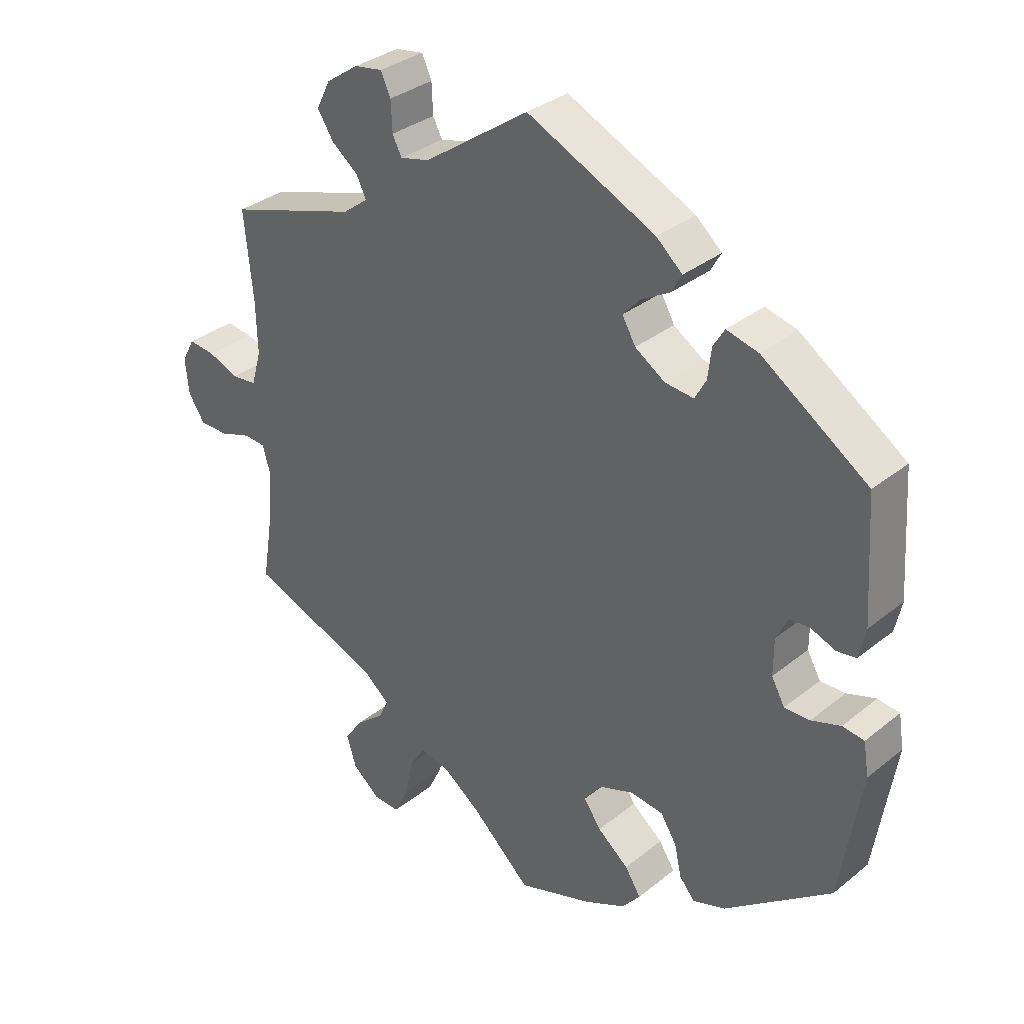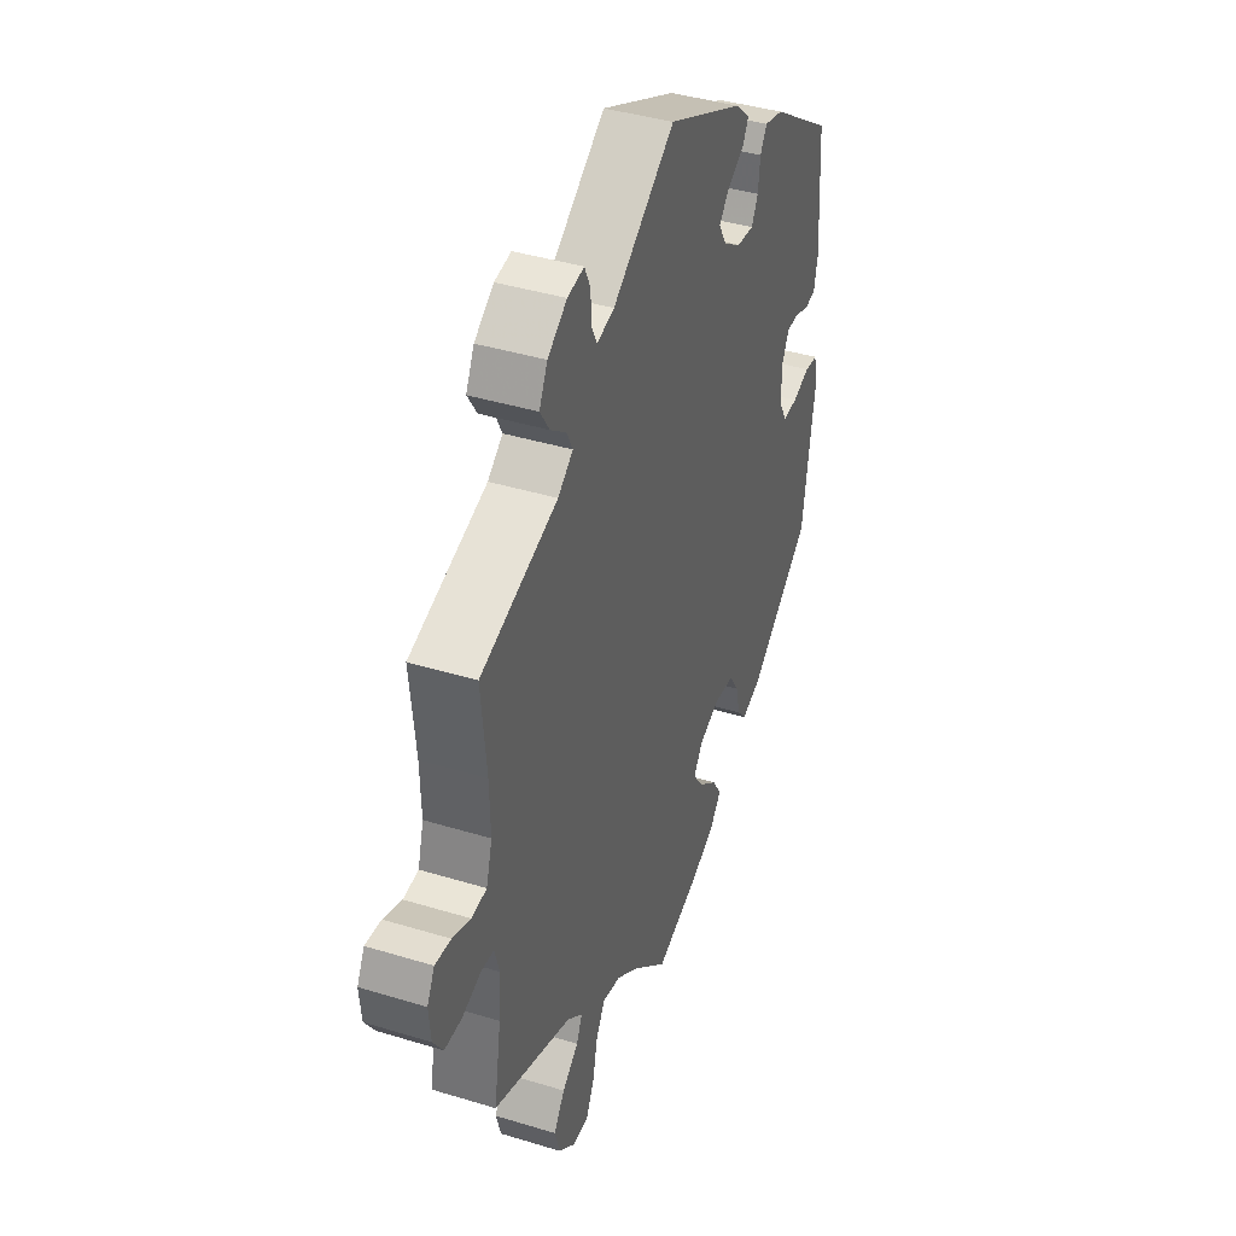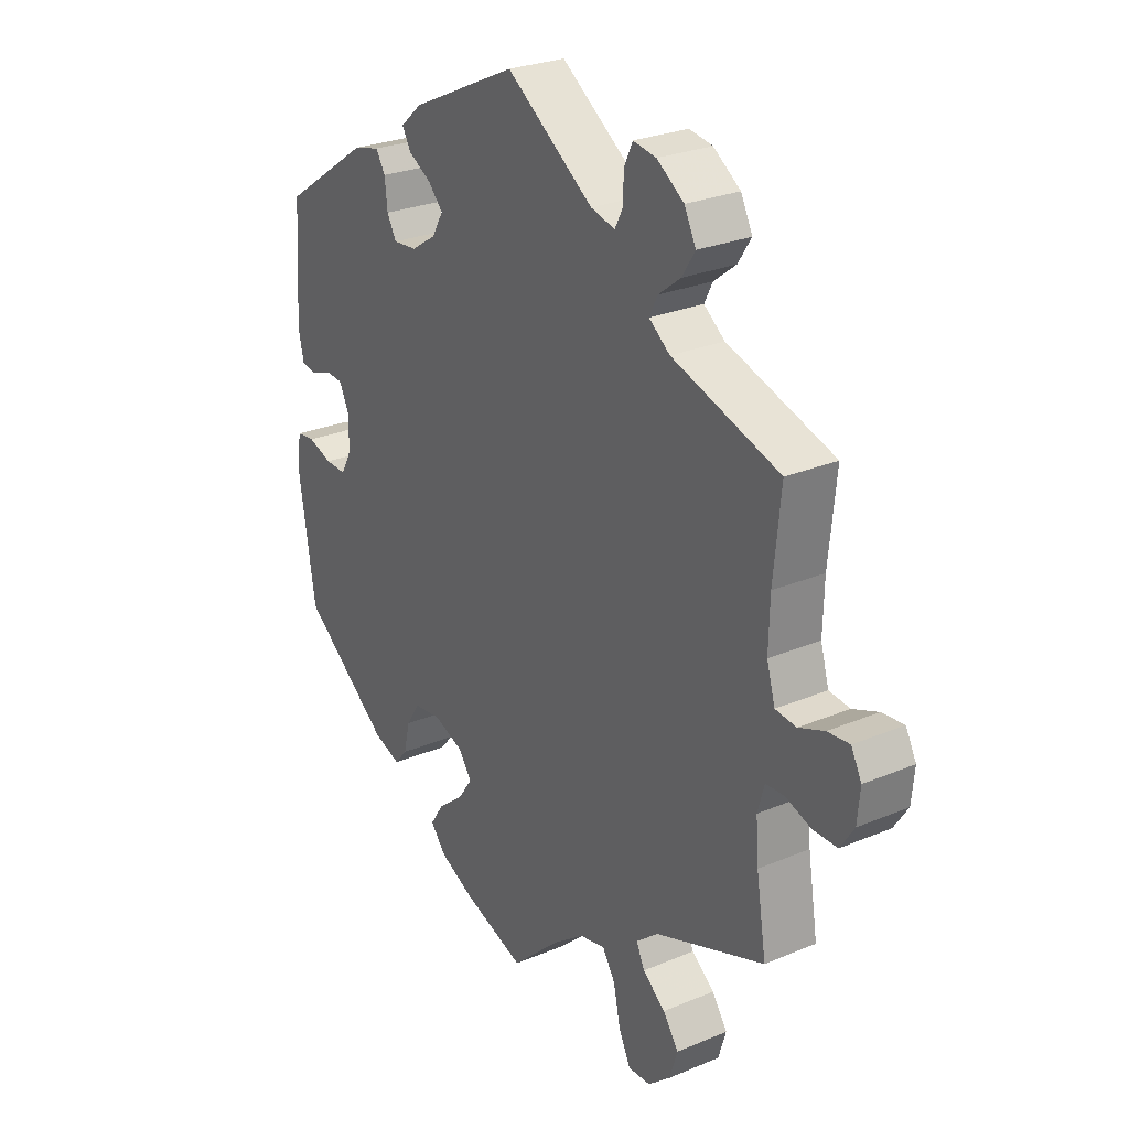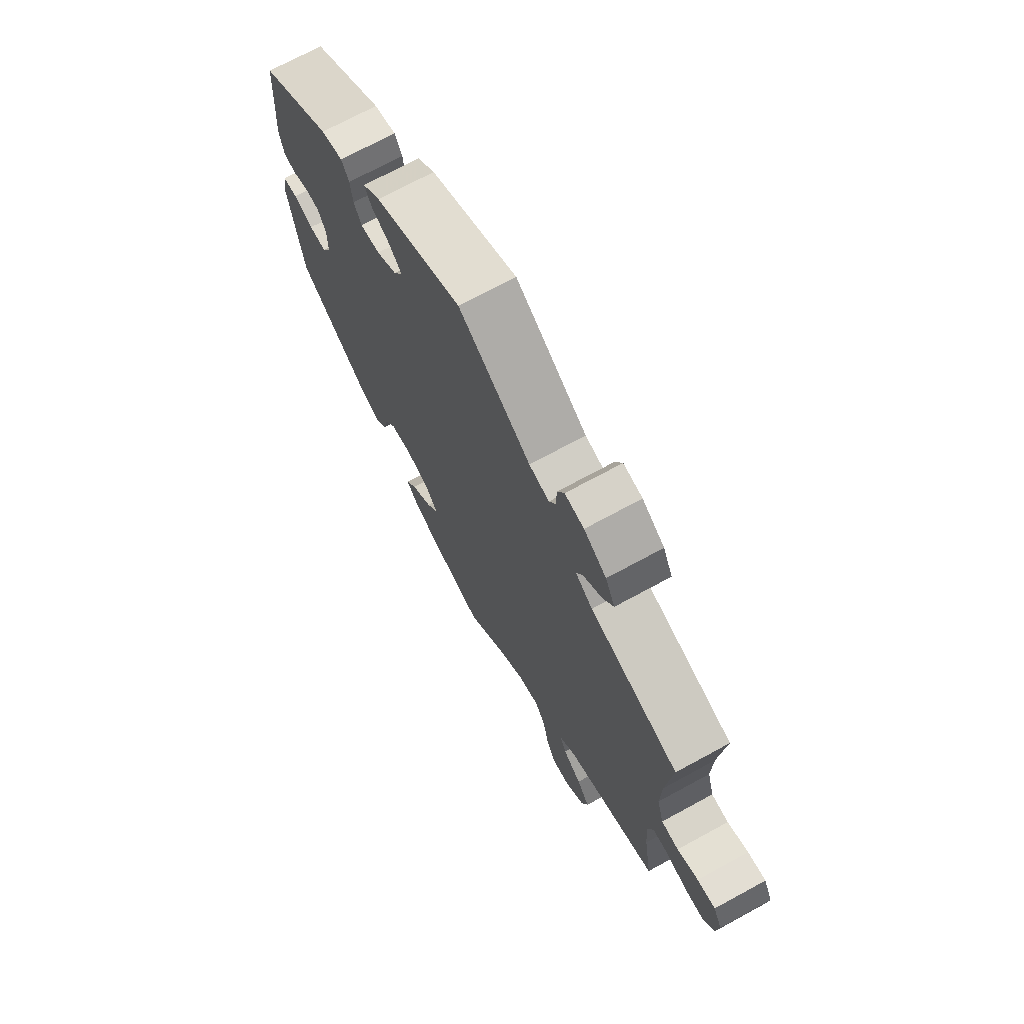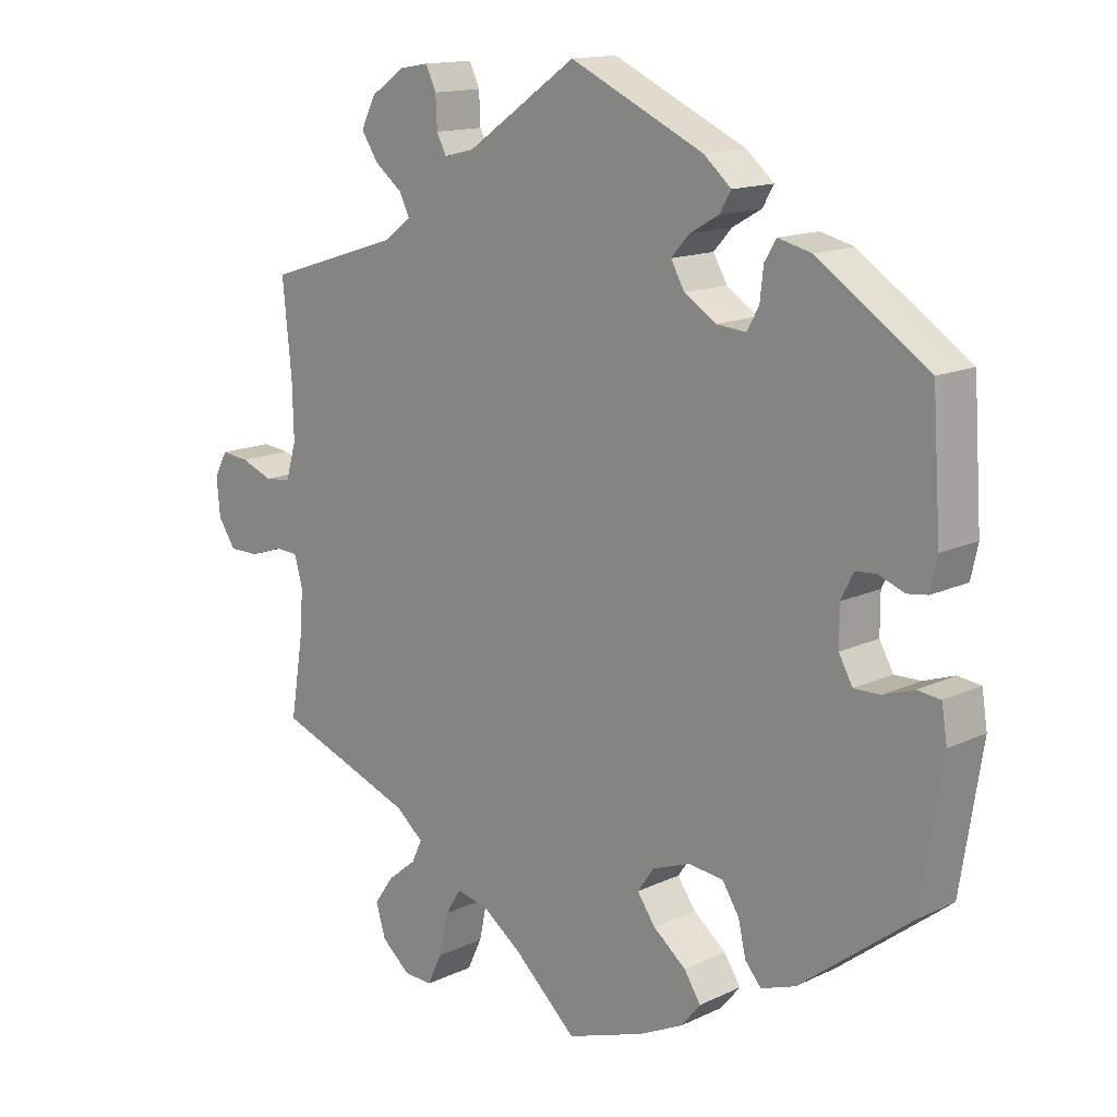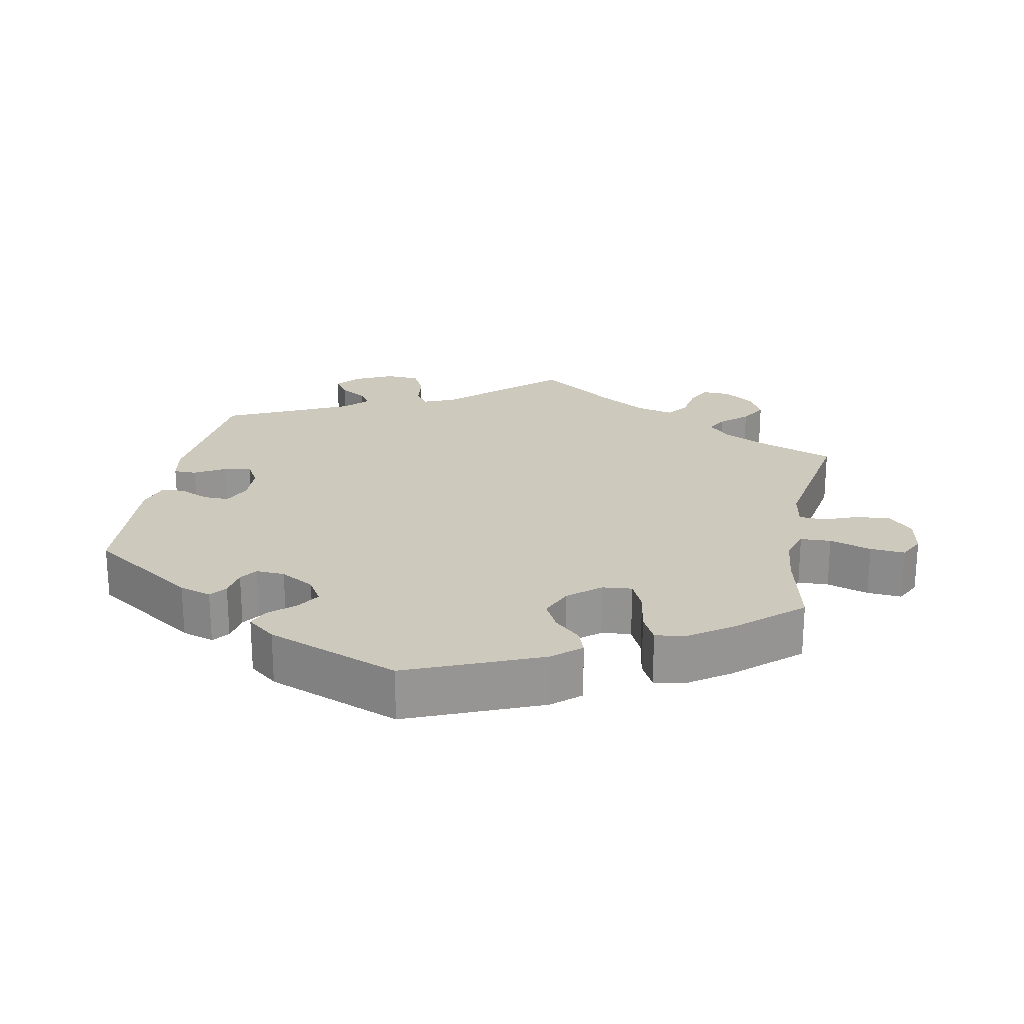
<metadata>
{"format":"obj","ext":"obj","renderer":"f3d","projection":"perspective","resolution":1024,"background":"white","views":[{"elev":33.3,"azim":42.4,"up":"+Z"},{"elev":40.4,"azim":-69.4,"up":"+Z"},{"elev":26.6,"azim":-123.4,"up":"+Z"},{"elev":71.0,"azim":-118.6,"up":"+Z"},{"elev":14.3,"azim":44.1,"up":"+Z"},{"elev":22.7,"azim":131.0,"up":"+Y"}]}
</metadata>
<code>
v -0.09 0.07 -0.495
v -0.146 0.07 -0.454
v -0.192 0.07 -0.444
v -0.215 0.07 -0.48
v -0.228 0.07 -0.54
v -0.249 0.07 -0.584
v -0.29 0.07 -0.582
v -0.331 0.07 -0.547
v -0.345 0.07 -0.501
v -0.317 0.07 -0.461
v -0.276 0.07 -0.428
v -0.261 0.07 -0.396
v -0.301 0.07 -0.363
v -0.5 0.07 -0.289
v -0.482 0.07 -0.177
v -0.477 0.07 -0.111
v -0.489 0.07 -0.068
v -0.522 0.07 -0.066
v -0.569 0.07 -0.082
v -0.613 0.07 -0.082
v -0.638 0.07 -0.044
v -0.643 0.07 0.009
v -0.624 0.07 0.045
v -0.584 0.07 0.041
v -0.538 0.07 0.023
v -0.5 0.07 0.027
v -0.485 0.07 0.079
v -0.487 0.07 0.158
v -0.5 0.07 0.289
v -0.305 0.07 0.351
v -0.267 0.07 0.38
v -0.282 0.07 0.41
v -0.322 0.07 0.441
v -0.346 0.07 0.478
v -0.325 0.07 0.52
v -0.276 0.07 0.554
v -0.234 0.07 0.561
v -0.219 0.07 0.529
v -0.217 0.07 0.484
v -0.203 0.07 0.457
v -0.159 0.07 0.468
v -0.001 0.07 0.578
v 0.192 0.07 0.488
v 0.231 0.07 0.454
v 0.215 0.07 0.426
v 0.173 0.07 0.402
v 0.147 0.07 0.373
v 0.167 0.07 0.338
v 0.212 0.07 0.309
v 0.255 0.07 0.305
v 0.272 0.07 0.336
v 0.277 0.07 0.381
v 0.294 0.07 0.409
v 0.342 0.07 0.397
v 0.501 0.07 0.29
v 0.513 0.07 0.11
v 0.503 0.07 0.064
v 0.474 0.07 0.06
v 0.437 0.07 0.074
v 0.407 0.07 0.072
v 0.389 0.07 0.036
v 0.389 0.07 -0.019
v 0.409 0.07 -0.055
v 0.447 0.07 -0.054
v 0.491 0.07 -0.039
v 0.524 0.07 -0.043
v 0.532 0.07 -0.093
v 0.501 0.07 -0.289
v 0.341 0.07 -0.412
v 0.292 0.07 -0.429
v 0.269 0.07 -0.402
v 0.258 0.07 -0.354
v 0.234 0.07 -0.316
v 0.184 0.07 -0.31
v 0.13 0.07 -0.33
v 0.106 0.07 -0.364
v 0.132 0.07 -0.401
v 0.179 0.07 -0.439
v 0.203 0.07 -0.476
v 0.175 0.07 -0.51
v 0.112 0.07 -0.54
v 0 0.07 -0.578
v -0.09 0 -0.495
v -0.146 0 -0.454
v -0.192 0 -0.444
v -0.215 0 -0.48
v -0.228 0 -0.54
v -0.249 0 -0.584
v -0.29 0 -0.582
v -0.331 0 -0.547
v -0.345 0 -0.501
v -0.317 0 -0.461
v -0.276 0 -0.428
v -0.261 0 -0.396
v -0.301 0 -0.363
v -0.5 0 -0.289
v -0.482 0 -0.177
v -0.477 0 -0.111
v -0.489 0 -0.068
v -0.522 0 -0.066
v -0.569 0 -0.082
v -0.613 0 -0.082
v -0.638 0 -0.044
v -0.643 0 0.009
v -0.624 0 0.045
v -0.584 0 0.041
v -0.538 0 0.023
v -0.5 0 0.027
v -0.485 0 0.079
v -0.487 0 0.158
v -0.5 0 0.289
v -0.305 0 0.351
v -0.267 0 0.38
v -0.282 0 0.41
v -0.322 0 0.441
v -0.346 0 0.478
v -0.325 0 0.52
v -0.276 0 0.554
v -0.234 0 0.561
v -0.219 0 0.529
v -0.217 0 0.484
v -0.203 0 0.457
v -0.159 0 0.468
v -0.001 0 0.578
v 0.192 0 0.488
v 0.231 0 0.454
v 0.215 0 0.426
v 0.173 0 0.402
v 0.147 0 0.373
v 0.167 0 0.338
v 0.212 0 0.309
v 0.255 0 0.305
v 0.272 0 0.336
v 0.277 0 0.381
v 0.294 0 0.409
v 0.342 0 0.397
v 0.501 0 0.29
v 0.513 0 0.11
v 0.503 0 0.064
v 0.474 0 0.06
v 0.437 0 0.074
v 0.407 0 0.072
v 0.389 0 0.036
v 0.389 0 -0.019
v 0.409 0 -0.055
v 0.447 0 -0.054
v 0.491 0 -0.039
v 0.524 0 -0.043
v 0.532 0 -0.093
v 0.501 0 -0.289
v 0.341 0 -0.412
v 0.292 0 -0.429
v 0.269 0 -0.402
v 0.258 0 -0.354
v 0.234 0 -0.316
v 0.184 0 -0.31
v 0.13 0 -0.33
v 0.106 0 -0.364
v 0.132 0 -0.401
v 0.179 0 -0.439
v 0.203 0 -0.476
v 0.175 0 -0.51
v 0.112 0 -0.54
v 0 0 -0.578
f 81 82 1
f 80 81 1 2
f 77 78 79 80
f 76 77 80 2
f 75 76 2 3
f 74 75 3
f 69 70 71 72
f 69 72 73
f 68 69 73
f 67 68 73 74
f 64 65 66 67
f 63 64 67 74
f 56 57 58 59
f 56 59 60
f 55 56 60
f 54 55 60 61
f 51 52 53 54
f 50 51 54 61
f 43 44 45 46
f 41 42 43 46
f 40 41 46 47
f 36 37 38 39
f 36 39 40
f 35 36 40
f 32 33 34 35
f 31 32 35 40
f 28 29 30
f 27 28 30 31
f 26 27 31 40
f 22 23 24 25
f 22 25 26
f 21 22 26
f 18 19 20 21
f 17 18 21 26
f 16 17 26 40
f 13 14 15
f 12 13 15 16
f 8 9 10 11
f 8 11 12
f 7 8 12
f 4 5 6 7
f 3 4 7 12
f 62 63 74 3
f 49 50 61 62
f 48 49 62 3
f 16 40 47 48
f 3 12 16 48
f 83 164 163
f 84 83 163 162
f 162 161 160 159
f 84 162 159 158
f 85 84 158 157
f 85 157 156
f 154 153 152 151
f 155 154 151
f 155 151 150
f 156 155 150 149
f 149 148 147 146
f 156 149 146 145
f 141 140 139 138
f 142 141 138
f 142 138 137
f 143 142 137 136
f 136 135 134 133
f 143 136 133 132
f 128 127 126 125
f 128 125 124 123
f 129 128 123 122
f 121 120 119 118
f 122 121 118
f 122 118 117
f 117 116 115 114
f 122 117 114 113
f 112 111 110
f 113 112 110 109
f 122 113 109 108
f 107 106 105 104
f 108 107 104
f 108 104 103
f 103 102 101 100
f 108 103 100 99
f 122 108 99 98
f 97 96 95
f 98 97 95 94
f 93 92 91 90
f 94 93 90
f 94 90 89
f 89 88 87 86
f 94 89 86 85
f 85 156 145 144
f 144 143 132 131
f 85 144 131 130
f 130 129 122 98
f 130 98 94 85
f 1 83 84 2
f 2 84 85 3
f 3 85 86 4
f 4 86 87 5
f 5 87 88 6
f 6 88 89 7
f 7 89 90 8
f 8 90 91 9
f 9 91 92 10
f 10 92 93 11
f 11 93 94 12
f 12 94 95 13
f 13 95 96 14
f 14 96 97 15
f 15 97 98 16
f 16 98 99 17
f 17 99 100 18
f 18 100 101 19
f 19 101 102 20
f 20 102 103 21
f 21 103 104 22
f 22 104 105 23
f 23 105 106 24
f 24 106 107 25
f 25 107 108 26
f 26 108 109 27
f 27 109 110 28
f 28 110 111 29
f 29 111 112 30
f 30 112 113 31
f 31 113 114 32
f 32 114 115 33
f 33 115 116 34
f 34 116 117 35
f 35 117 118 36
f 36 118 119 37
f 37 119 120 38
f 38 120 121 39
f 39 121 122 40
f 40 122 123 41
f 41 123 124 42
f 42 124 125 43
f 43 125 126 44
f 44 126 127 45
f 45 127 128 46
f 46 128 129 47
f 47 129 130 48
f 48 130 131 49
f 49 131 132 50
f 50 132 133 51
f 51 133 134 52
f 52 134 135 53
f 53 135 136 54
f 54 136 137 55
f 55 137 138 56
f 56 138 139 57
f 57 139 140 58
f 58 140 141 59
f 59 141 142 60
f 60 142 143 61
f 61 143 144 62
f 62 144 145 63
f 63 145 146 64
f 64 146 147 65
f 65 147 148 66
f 66 148 149 67
f 67 149 150 68
f 68 150 151 69
f 69 151 152 70
f 70 152 153 71
f 71 153 154 72
f 72 154 155 73
f 73 155 156 74
f 74 156 157 75
f 75 157 158 76
f 76 158 159 77
f 77 159 160 78
f 78 160 161 79
f 79 161 162 80
f 80 162 163 81
f 81 163 164 82
f 82 164 83 1

</code>
